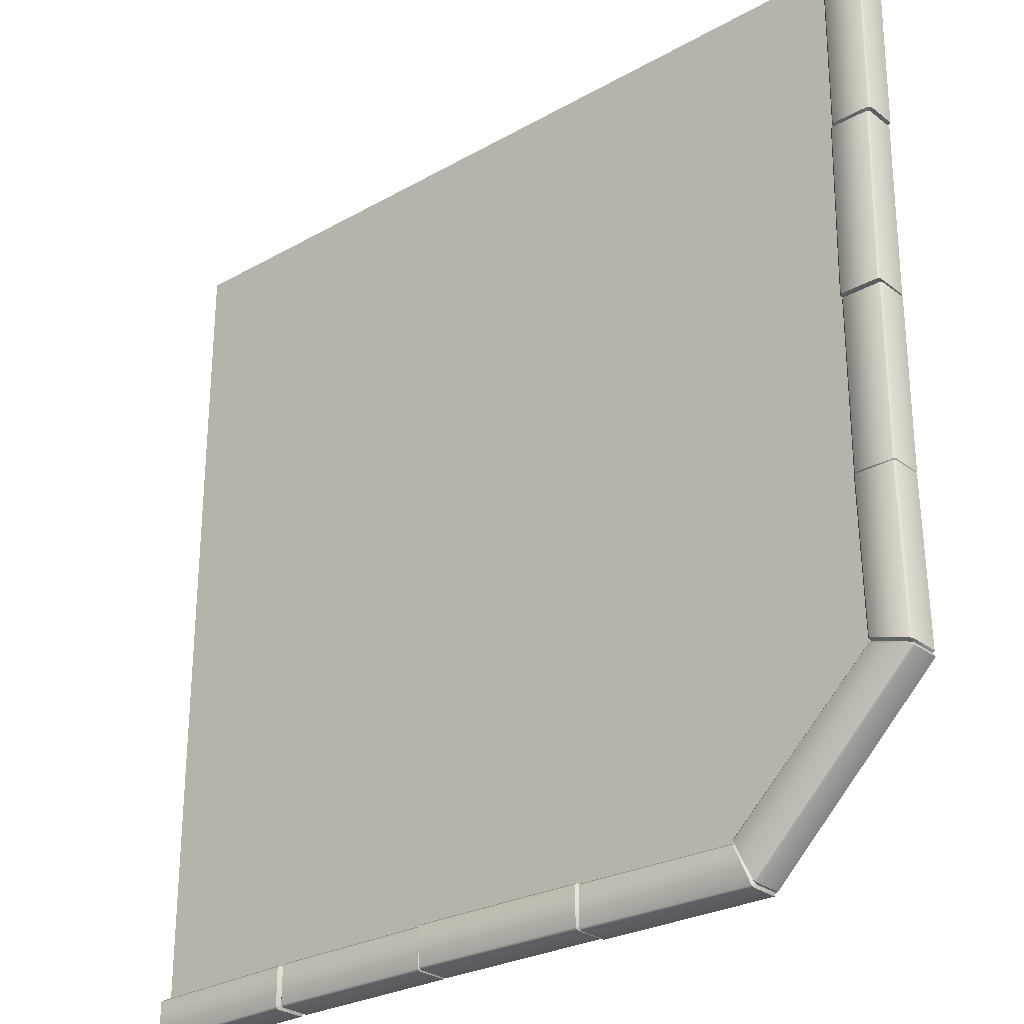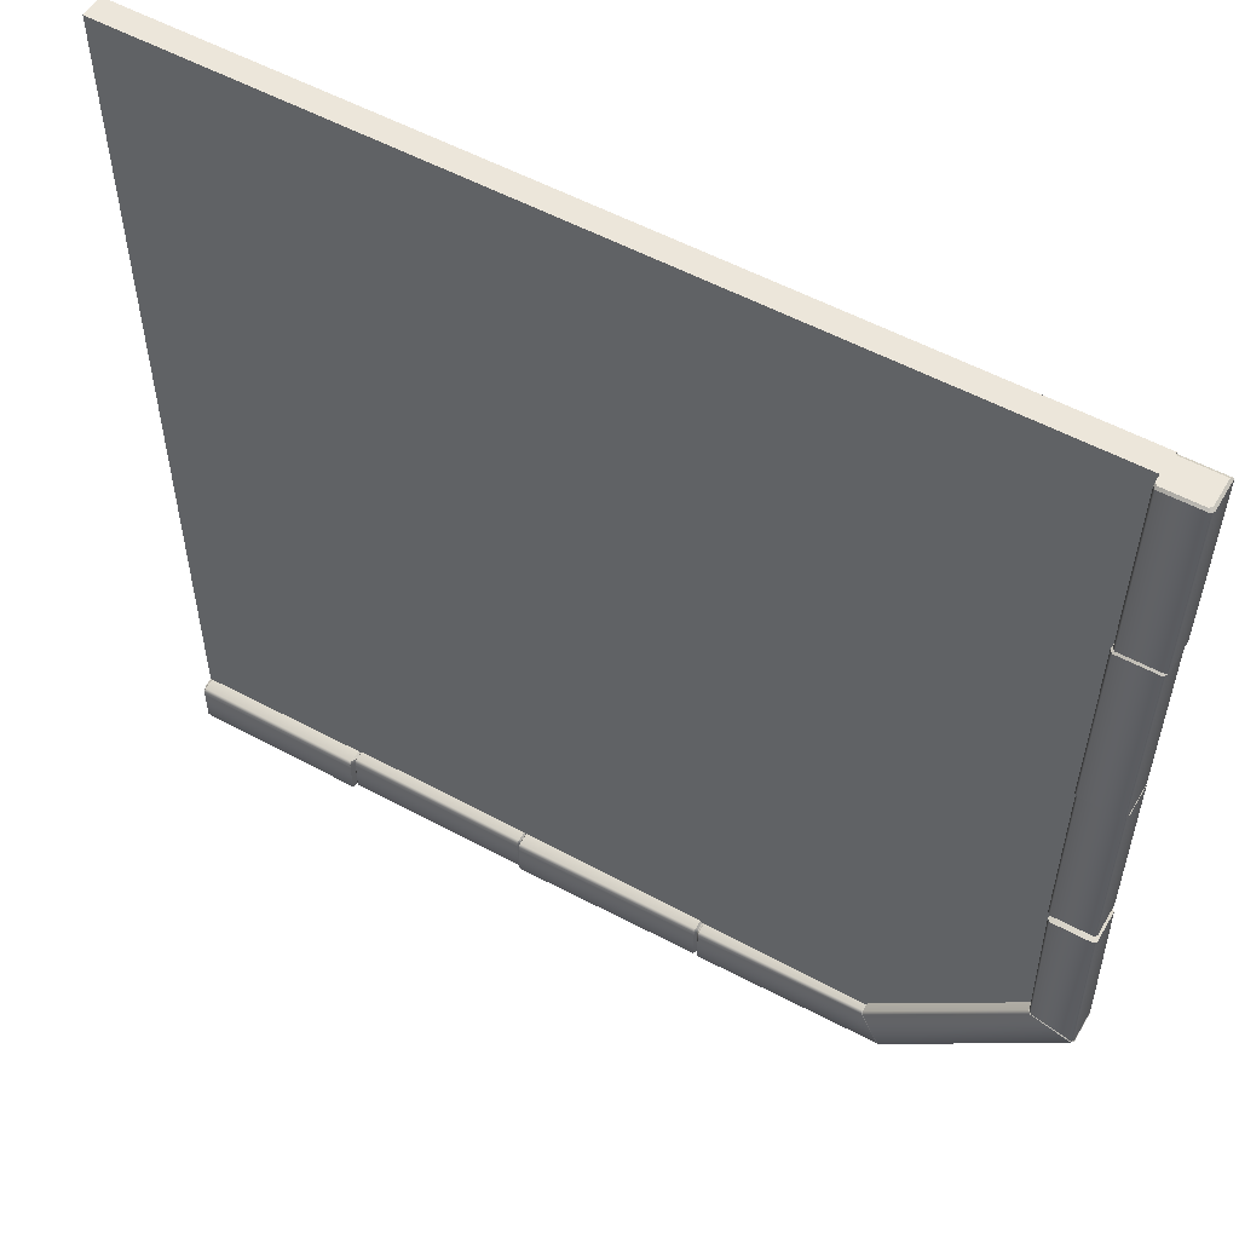
<metadata>
{"format":"obj","ext":"obj","renderer":"f3d","projection":"perspective","resolution":1024,"background":"white","views":[{"elev":-27.7,"azim":-139.2,"up":"+Z"},{"elev":54.4,"azim":-150.1,"up":"+Z"}]}
</metadata>
<code>
g MainCity_Ground_TinyPiece_03
v 2 0.1 -1.823
v -1.828 0.1 -1.202
v -1.16 0.1 -1.823
v -1.828 0.1 2
v 2 0.1 2
v 2 7.55e-08 2
v -1.828 0.1 2
v 2 0.1 2
v -1.828 -7.96e-10 2
v 2 0.1 2
v 2 6.272e-07 -1.823
v 2 7.55e-08 2
v 2 0.1 -1.823
v -1.828 6.819e-07 -1.202
v 2 6.272e-07 -1.823
v -1.159 7.772e-07 -1.823
v -1.828 -7.96e-10 2
v 2 7.55e-08 2
v -2 0.003416 -1.238
v -1.992 0.1271 -1.247
v -2 0.1462 -1.238
v -1.992 0.005692 -1.247
v -1.992 0.1271 -1.247
v -1.991 0.157 -1.235
v -2 0.1462 -1.238
v -1.983 0.1379 -1.244
v -1.818 0.157 -1.182
v -1.821 0.1379 -1.191
v -1.81 0.1271 -1.187
v -1.807 0.1462 -1.179
v -1.818 0.01173 2
v -2.01 -0.001438 1.991
v -2 0.01173 2
v -1.817 -0.001438 1.991
v -1.817 -0.001438 1.991
v -1.818 0.1332 2
v -1.817 0.1416 1.991
v -1.818 0.01173 2
v -1.818 0.1332 2
v -1.828 0.1524 1.991
v -1.817 0.1416 1.991
v -1.829 0.144 2
v -1.993 -0.006027 1.147
v -1.986 0.1487 0.3281
v -1.993 0.1369 1.147
v -1.986 -0.005147 0.3281
v -1.976 0.1595 0.3281
v -1.993 0.1369 1.147
v -1.986 0.1487 0.3281
v -1.982 0.1477 1.147
v -1.804 0.1595 0.3281
v -1.81 0.1477 1.147
v -1.794 0.1487 0.3281
v -1.8 0.1369 1.147
v -1.984 -0.006036 -0.4781
v -1.795 -0.006036 0.3155
v -1.791 -0.006036 -0.4781
v -1.987 -0.006036 0.3155
v -1.791 -0.006036 -0.4781
v -1.795 0.1368 0.3155
v -1.791 0.1368 -0.4781
v -1.795 -0.006036 0.3155
v -1.805 0.1476 0.3155
v -1.791 0.1368 -0.4781
v -1.795 0.1368 0.3155
v -1.802 0.1476 -0.4781
v -1.977 0.1476 0.3155
v -1.974 0.1476 -0.4781
v -1.987 0.1368 0.3155
v -1.984 0.1368 -0.4781
v -1.987 -0.006036 0.3155
v -1.984 0.1368 -0.4781
v -1.987 0.1368 0.3155
v -1.984 -0.006036 -0.4781
v -2 0.003416 -1.238
v -1.8 0.009717 -0.4939
v -1.807 0.003416 -1.179
v -1.993 0.009717 -0.4939
v -1.8 0.009717 -0.4939
v -1.807 0.1462 -1.179
v -1.807 0.003416 -1.179
v -1.8 0.1525 -0.4939
v -1.811 0.1633 -0.4939
v -1.807 0.1462 -1.179
v -1.8 0.1525 -0.4939
v -1.818 0.157 -1.182
v -1.991 0.157 -1.235
v -1.982 0.1633 -0.4939
v -1.993 0.1525 -0.4939
v -2 0.1462 -1.238
v -1.986 -0.005147 0.3281
v -1.8 -0.006026 1.147
v -1.794 -0.005147 0.3281
v -1.993 -0.006027 1.147
v -1.794 -0.005147 0.3281
v -1.8 0.1369 1.147
v -1.794 0.1487 0.3281
v -1.8 -0.006026 1.147
v -2.01 -0.001438 1.991
v -2 0.1368 1.165
v -2.01 0.1416 1.991
v -2 -0.006036 1.165
v -1.989 0.1476 1.165
v -2.01 0.1416 1.991
v -2 0.1368 1.165
v -1.999 0.1524 1.991
v -1.828 0.1524 1.991
v -1.817 0.1476 1.165
v -1.807 0.1368 1.165
v -1.817 0.1416 1.991
v -1.979 0.004244 -0.4868
v -1.993 0.1525 -0.4939
v -1.979 0.1297 -0.4868
v -1.993 0.009717 -0.4939
v -1.982 0.1633 -0.4939
v -1.979 0.1297 -0.4868
v -1.993 0.1525 -0.4939
v -1.969 0.1401 -0.4868
v -1.811 0.1633 -0.4939
v -1.817 0.1401 -0.4846
v -1.8 0.1525 -0.4939
v -1.806 0.1297 -0.4846
v -1.791 -0.006036 -0.4781
v -1.979 0.004244 -0.4868
v -1.984 -0.006036 -0.4781
v -1.806 0.004244 -0.4846
v -1.993 0.009717 -0.4939
v -1.8 0.009717 -0.4939
v -1.806 0.004244 -0.4846
v -1.791 0.1368 -0.4781
v -1.806 0.1297 -0.4846
v -1.791 -0.006036 -0.4781
v -1.802 0.1476 -0.4781
v -1.806 0.1297 -0.4846
v -1.791 0.1368 -0.4781
v -1.817 0.1401 -0.4846
v -1.974 0.1476 -0.4781
v -1.969 0.1401 -0.4868
v -1.984 0.1368 -0.4781
v -1.979 0.1297 -0.4868
v -1.984 -0.006036 -0.4781
v -1.979 0.1297 -0.4868
v -1.984 0.1368 -0.4781
v -1.979 0.004244 -0.4868
v -1.8 0.009717 -0.4939
v -1.806 0.1297 -0.4846
v -1.8 0.1525 -0.4939
v -1.806 0.004244 -0.4846
v -1.98 -0.006468 0.3228
v -1.987 0.1368 0.3155
v -1.98 0.1249 0.3243
v -1.987 -0.006036 0.3155
v -1.977 0.1476 0.3155
v -1.98 0.1249 0.3243
v -1.987 0.1368 0.3155
v -1.97 0.1348 0.3243
v -1.805 0.1476 0.3155
v -1.812 0.1348 0.3243
v -1.795 0.1368 0.3155
v -1.802 0.1249 0.3243
v -1.794 -0.005147 0.3281
v -1.98 -0.006468 0.3228
v -1.986 -0.005147 0.3281
v -1.802 -0.006468 0.3228
v -1.987 -0.006036 0.3155
v -1.795 -0.006036 0.3155
v -1.802 -0.006468 0.3228
v -1.794 0.1487 0.3281
v -1.802 0.1249 0.3243
v -1.794 -0.005147 0.3281
v -1.804 0.1595 0.3281
v -1.802 0.1249 0.3243
v -1.794 0.1487 0.3281
v -1.812 0.1348 0.3243
v -1.976 0.1595 0.3281
v -1.97 0.1348 0.3243
v -1.986 0.1487 0.3281
v -1.98 0.1249 0.3243
v -1.986 -0.005147 0.3281
v -1.98 0.1249 0.3243
v -1.986 0.1487 0.3281
v -1.98 -0.006468 0.3228
v -1.795 -0.006036 0.3155
v -1.802 0.1249 0.3243
v -1.795 0.1368 0.3155
v -1.802 -0.006468 0.3228
v -1.807 -0.006036 1.165
v -1.983 -0.006066 1.156
v -2 -0.006036 1.165
v -1.809 -0.006066 1.156
v -1.993 -0.006027 1.147
v -1.8 -0.006026 1.147
v -1.809 -0.006066 1.156
v -1.807 0.1368 1.165
v -1.809 0.1267 1.156
v -1.807 -0.006036 1.165
v -1.817 0.1476 1.165
v -1.809 0.1267 1.156
v -1.807 0.1368 1.165
v -1.819 0.1375 1.156
v -1.989 0.1476 1.165
v -1.973 0.1375 1.156
v -2 0.1368 1.165
v -1.983 0.1267 1.156
v -1.983 -0.006066 1.156
v -1.993 0.1369 1.147
v -1.983 0.1267 1.156
v -1.993 -0.006027 1.147
v -1.982 0.1477 1.147
v -1.983 0.1267 1.156
v -1.993 0.1369 1.147
v -1.973 0.1375 1.156
v -1.81 0.1477 1.147
v -1.819 0.1375 1.156
v -1.8 0.1369 1.147
v -1.809 0.1267 1.156
v -1.8 -0.006026 1.147
v -1.809 0.1267 1.156
v -1.8 0.1369 1.147
v -1.809 -0.006066 1.156
v -2 -0.006036 1.165
v -1.983 0.1267 1.156
v -2 0.1368 1.165
v -1.983 -0.006066 1.156
v -2 -0.006036 1.165
v -1.817 -0.001438 1.991
v -1.807 -0.006036 1.165
v -2.01 -0.001438 1.991
v -1.807 -0.006036 1.165
v -1.817 0.1416 1.991
v -1.807 0.1368 1.165
v -1.817 -0.001438 1.991
v -2 0.01173 2
v -2.01 0.1416 1.991
v -2 0.1332 2
v -2.01 -0.001438 1.991
v -2 0.1332 2
v -1.999 0.1524 1.991
v -1.989 0.144 2
v -2.01 0.1416 1.991
v -1.999 0.1524 1.991
v -1.829 0.144 2
v -1.989 0.144 2
v -1.828 0.1524 1.991
v -1.993 0.009717 -0.4939
v -2 0.1462 -1.238
v -1.993 0.1525 -0.4939
v -2 0.003416 -1.238
v -1.992 0.005692 -1.247
v -1.807 0.003416 -1.179
v -1.81 0.005491 -1.187
v -2 0.003416 -1.238
v -1.807 0.003416 -1.179
v -1.81 0.1271 -1.187
v -1.81 0.005491 -1.187
v -1.807 0.1462 -1.179
v -1.818 0.01173 2
v -1.829 0.144 2
v -1.818 0.1332 2
v -2 0.01173 2
v -1.989 0.144 2
v -2 0.1332 2
v 1.991 0.009453 -2.008
v 2 0.1332 -2
v 1.991 0.1523 -2.008
v 2 0.01173 -2
v 2 0.1332 -2
v 1.991 0.1631 -1.997
v 1.991 0.1523 -2.008
v 2 0.144 -1.989
v 1.991 0.1631 -1.826
v 2 0.144 -1.829
v 2 0.1332 -1.818
v 1.991 0.1523 -1.815
v -1.15 -0.001336 -1.818
v -1.229 -0.00136 -2.014
v -1.234 -0.001336 -2
v -1.143 -0.00136 -1.821
v 2 0.01173 -2
v 2 0.144 -1.989
v 2 0.1332 -2
v 2 0.144 -1.829
v 2 0.01173 -1.818
v 2 0.1332 -1.818
v -1.143 -0.00136 -1.821
v -1.15 0.1203 -1.818
v -1.143 0.1287 -1.821
v -1.15 -0.001336 -1.818
v -1.15 0.1203 -1.818
v -1.148 0.1395 -1.831
v -1.143 0.1287 -1.821
v -1.155 0.1311 -1.828
v -1.224 0.1395 -2.004
v -1.148 0.1395 -1.831
v -1.229 0.1311 -1.991
v -1.234 0.1203 -2
v -1.229 0.1287 -2.014
v -0.3937 1.026e-05 -2
v 0.4253 0.1547 -1.994
v -0.3937 0.1429 -2
v 0.4253 0.0008899 -1.994
v 0.4253 0.1655 -1.983
v -0.3937 0.1429 -2
v 0.4253 0.1547 -1.994
v -0.3937 0.1537 -1.989
v 0.4253 0.1655 -1.812
v -0.3937 0.1537 -1.818
v 0.4253 0.1547 -1.801
v -0.3937 0.1429 -1.807
v 1.231 8.833e-07 -1.992
v 0.4379 9.733e-07 -1.802
v 1.231 9.805e-07 -1.799
v 0.4379 8.762e-07 -1.995
v 1.231 9.805e-07 -1.799
v 0.4379 0.1428 -1.802
v 1.231 0.1428 -1.799
v 0.4379 9.733e-07 -1.802
v 0.4379 0.1536 -1.813
v 1.231 0.1428 -1.799
v 0.4379 0.1428 -1.802
v 1.231 0.1536 -1.81
v 0.4379 0.1536 -1.984
v 1.231 0.1536 -1.981
v 0.4379 0.1428 -1.995
v 1.231 0.1428 -1.992
v 0.4379 8.762e-07 -1.995
v 1.231 0.1428 -1.992
v 0.4379 0.1428 -1.995
v 1.231 8.833e-07 -1.992
v 1.991 0.009453 -2.008
v 1.247 0.01575 -1.808
v 1.991 0.009453 -1.815
v 1.247 0.01575 -2.001
v 1.247 0.01575 -1.808
v 1.991 0.1523 -1.815
v 1.991 0.009453 -1.815
v 1.247 0.1586 -1.808
v 1.247 0.1694 -1.818
v 1.991 0.1523 -1.815
v 1.247 0.1586 -1.808
v 1.991 0.1631 -1.826
v 1.991 0.1631 -1.997
v 1.247 0.1694 -1.99
v 1.247 0.1586 -2.001
v 1.991 0.1523 -2.008
v 0.4253 0.0008899 -1.994
v -0.3937 1.034e-05 -1.807
v 0.4253 0.00089 -1.801
v -0.3937 1.026e-05 -2
v 0.4253 0.00089 -1.801
v -0.3937 0.1429 -1.807
v 0.4253 0.1547 -1.801
v -0.3937 1.034e-05 -1.807
v -1.229 -0.00136 -2.014
v -0.4112 0.1428 -2.007
v -1.229 0.1287 -2.014
v -0.4112 8.696e-07 -2.007
v -0.4112 0.1536 -1.997
v -1.229 0.1287 -2.014
v -0.4112 0.1428 -2.007
v -1.224 0.1395 -2.004
v -1.148 0.1395 -1.831
v -0.4112 0.1536 -1.825
v -0.4112 0.1428 -1.814
v -1.143 0.1287 -1.821
v 1.24 0.01028 -1.987
v 1.247 0.1586 -2.001
v 1.24 0.1357 -1.987
v 1.247 0.01575 -2.001
v 1.247 0.1694 -1.99
v 1.24 0.1357 -1.987
v 1.247 0.1586 -2.001
v 1.24 0.1461 -1.976
v 1.247 0.1694 -1.818
v 1.238 0.1461 -1.824
v 1.247 0.1586 -1.808
v 1.238 0.1357 -1.814
v 1.231 9.805e-07 -1.799
v 1.24 0.01028 -1.987
v 1.231 8.833e-07 -1.992
v 1.238 0.01028 -1.814
v 1.247 0.01575 -2.001
v 1.247 0.01575 -1.808
v 1.238 0.01028 -1.814
v 1.231 0.1428 -1.799
v 1.238 0.1357 -1.814
v 1.231 9.805e-07 -1.799
v 1.231 0.1536 -1.81
v 1.238 0.1357 -1.814
v 1.231 0.1428 -1.799
v 1.238 0.1461 -1.824
v 1.231 0.1536 -1.981
v 1.24 0.1461 -1.976
v 1.231 0.1428 -1.992
v 1.24 0.1357 -1.987
v 1.231 8.833e-07 -1.992
v 1.24 0.1357 -1.987
v 1.231 0.1428 -1.992
v 1.24 0.01028 -1.987
v 1.247 0.01575 -1.808
v 1.238 0.1357 -1.814
v 1.247 0.1586 -1.808
v 1.238 0.01028 -1.814
v 0.4306 -0.0004314 -1.988
v 0.4379 0.1428 -1.995
v 0.4291 0.1309 -1.988
v 0.4379 8.762e-07 -1.995
v 0.4379 0.1536 -1.984
v 0.4291 0.1309 -1.988
v 0.4379 0.1428 -1.995
v 0.4291 0.1409 -1.978
v 0.4379 0.1536 -1.813
v 0.4291 0.1409 -1.82
v 0.4379 0.1428 -1.802
v 0.4291 0.1309 -1.81
v 0.4253 0.00089 -1.801
v 0.4306 -0.0004314 -1.988
v 0.4253 0.0008899 -1.994
v 0.4306 -0.0004313 -1.81
v 0.4379 8.762e-07 -1.995
v 0.4379 9.733e-07 -1.802
v 0.4306 -0.0004313 -1.81
v 0.4253 0.1547 -1.801
v 0.4291 0.1309 -1.81
v 0.4253 0.00089 -1.801
v 0.4253 0.1655 -1.812
v 0.4291 0.1309 -1.81
v 0.4253 0.1547 -1.801
v 0.4291 0.1409 -1.82
v 0.4253 0.1655 -1.983
v 0.4291 0.1409 -1.978
v 0.4253 0.1547 -1.994
v 0.4291 0.1309 -1.988
v 0.4253 0.0008899 -1.994
v 0.4291 0.1309 -1.988
v 0.4253 0.1547 -1.994
v 0.4306 -0.0004314 -1.988
v 0.4379 9.733e-07 -1.802
v 0.4291 0.1309 -1.81
v 0.4379 0.1428 -1.802
v 0.4306 -0.0004313 -1.81
v -0.4112 9.471e-07 -1.814
v -0.4025 -2.909e-05 -1.991
v -0.4112 8.696e-07 -2.007
v -0.4025 -2.902e-05 -1.817
v -0.3937 1.026e-05 -2
v -0.3937 1.034e-05 -1.807
v -0.4025 -2.902e-05 -1.817
v -0.4112 0.1428 -1.814
v -0.4025 0.1328 -1.817
v -0.4112 9.471e-07 -1.814
v -0.4112 0.1536 -1.825
v -0.4025 0.1328 -1.817
v -0.4112 0.1428 -1.814
v -0.4025 0.1436 -1.826
v -0.4112 0.1536 -1.997
v -0.4025 0.1436 -1.981
v -0.4112 0.1428 -2.007
v -0.4025 0.1328 -1.991
v -0.4025 -2.909e-05 -1.991
v -0.3937 0.1429 -2
v -0.4025 0.1328 -1.991
v -0.3937 1.026e-05 -2
v -0.3937 0.1537 -1.989
v -0.4025 0.1328 -1.991
v -0.3937 0.1429 -2
v -0.4025 0.1436 -1.981
v -0.3937 0.1537 -1.818
v -0.4025 0.1436 -1.826
v -0.3937 0.1429 -1.807
v -0.4025 0.1328 -1.817
v -0.3937 1.034e-05 -1.807
v -0.4025 0.1328 -1.817
v -0.3937 0.1429 -1.807
v -0.4025 -2.902e-05 -1.817
v -0.4112 8.696e-07 -2.007
v -0.4025 0.1328 -1.991
v -0.4112 0.1428 -2.007
v -0.4025 -2.909e-05 -1.991
v -0.4112 8.696e-07 -2.007
v -1.143 -0.00136 -1.821
v -0.4112 9.471e-07 -1.814
v -1.229 -0.00136 -2.014
v -0.4112 9.471e-07 -1.814
v -1.143 0.1287 -1.821
v -0.4112 0.1428 -1.814
v -1.143 -0.00136 -1.821
v -1.234 -0.001336 -2
v -1.229 0.1287 -2.014
v -1.234 0.1203 -2
v -1.229 -0.00136 -2.014
v 1.247 0.01575 -2.001
v 1.991 0.1523 -2.008
v 1.247 0.1586 -2.001
v 1.991 0.009453 -2.008
v 2 0.01173 -2
v 1.991 0.009453 -1.815
v 2 0.01173 -1.818
v 1.991 0.009453 -2.008
v 1.991 0.009453 -1.815
v 2 0.1332 -1.818
v 2 0.01173 -1.818
v 1.991 0.1523 -1.815
v -1.242 -0.003612 -1.998
v -1.234 0.1203 -2
v -1.243 0.1392 -1.998
v -1.234 -0.001336 -2
v -1.234 0.1203 -2
v -1.237 0.15 -1.988
v -1.243 0.1392 -1.998
v -1.229 0.1311 -1.991
v -1.229 0.1311 -1.991
v -1.155 0.15 -1.818
v -1.237 0.15 -1.988
v -1.155 0.1311 -1.828
v -1.242 -0.003612 -1.998
v -1.803 -0.00375 -1.196
v -1.15 -0.003612 -1.808
v -1.999 -0.003348 -1.261
v -1.803 -0.00375 -1.196
v -1.15 0.1392 -1.808
v -1.15 -0.003612 -1.808
v -1.803 0.1391 -1.196
v -1.814 0.1503 -1.2
v -1.15 0.1392 -1.808
v -1.803 0.1391 -1.196
v -1.155 0.15 -1.818
v -1.237 0.15 -1.988
v -1.988 0.1503 -1.258
v -1.999 0.1395 -1.261
v -1.243 0.1392 -1.998
v -1.992 0.005692 -1.247
v -1.999 0.1395 -1.261
v -1.992 0.1271 -1.247
v -1.999 -0.003348 -1.261
v -1.988 0.1503 -1.258
v -1.992 0.1271 -1.247
v -1.999 0.1395 -1.261
v -1.983 0.1379 -1.244
v -1.814 0.1503 -1.2
v -1.821 0.1379 -1.191
v -1.803 0.1391 -1.196
v -1.81 0.1271 -1.187
v -1.999 -0.003348 -1.261
v -1.81 0.005491 -1.187
v -1.803 -0.00375 -1.196
v -1.992 0.005692 -1.247
v -1.803 -0.00375 -1.196
v -1.81 0.1271 -1.187
v -1.803 0.1391 -1.196
v -1.81 0.005491 -1.187
v -1.999 -0.003348 -1.261
v -1.243 0.1392 -1.998
v -1.999 0.1395 -1.261
v -1.242 -0.003612 -1.998
v -1.234 -0.001336 -2
v -1.15 -0.003612 -1.808
v -1.15 -0.001336 -1.818
v -1.242 -0.003612 -1.998
v -1.15 -0.003612 -1.808
v -1.15 0.1203 -1.818
v -1.15 -0.001336 -1.818
v -1.15 0.1392 -1.808
v -1.15 0.1203 -1.818
v -1.155 0.15 -1.818
v -1.155 0.1311 -1.828
v -1.15 0.1392 -1.808
g MainCity_Ground_TinyPiece_03_0
f 3 2 1
f 4 1 2
f 5 1 4
f 8 7 6
f 9 6 7
f 12 11 10
f 13 10 11
f 16 15 14
f 17 14 15
f 15 18 17
g MainCity_Ground_TinyPiece_03_1
f 21 20 19
f 22 19 20
f 25 24 23
f 26 23 24
f 24 27 26
f 28 26 27
f 28 27 29
f 30 29 27
f 33 32 31
f 34 31 32
f 37 36 35
f 38 35 36
f 41 40 39
f 42 39 40
f 45 44 43
f 46 43 44
f 49 48 47
f 50 47 48
f 47 50 51
f 52 51 50
f 51 52 53
f 54 53 52
f 57 56 55
f 58 55 56
f 61 60 59
f 62 59 60
f 65 64 63
f 66 63 64
f 63 66 67
f 68 67 66
f 67 68 69
f 70 69 68
f 73 72 71
f 74 71 72
f 77 76 75
f 78 75 76
f 81 80 79
f 82 79 80
f 85 84 83
f 86 83 84
f 86 87 83
f 88 83 87
f 88 87 89
f 90 89 87
f 93 92 91
f 94 91 92
f 97 96 95
f 98 95 96
f 101 100 99
f 102 99 100
f 105 104 103
f 106 103 104
f 106 107 103
f 108 103 107
f 108 107 109
f 110 109 107
f 113 112 111
f 114 111 112
f 117 116 115
f 118 115 116
f 115 118 119
f 120 119 118
f 119 120 121
f 122 121 120
f 125 124 123
f 126 123 124
f 124 127 126
f 128 126 127
f 131 130 129
f 132 129 130
f 135 134 133
f 136 133 134
f 133 136 137
f 138 137 136
f 137 138 139
f 140 139 138
f 143 142 141
f 144 141 142
f 147 146 145
f 148 145 146
f 151 150 149
f 152 149 150
f 155 154 153
f 156 153 154
f 153 156 157
f 158 157 156
f 157 158 159
f 160 159 158
f 163 162 161
f 164 161 162
f 162 165 164
f 166 164 165
f 169 168 167
f 170 167 168
f 173 172 171
f 174 171 172
f 171 174 175
f 176 175 174
f 175 176 177
f 178 177 176
f 181 180 179
f 182 179 180
f 185 184 183
f 186 183 184
f 189 188 187
f 190 187 188
f 188 191 190
f 192 190 191
f 195 194 193
f 196 193 194
f 199 198 197
f 200 197 198
f 197 200 201
f 202 201 200
f 201 202 203
f 204 203 202
f 207 206 205
f 208 205 206
f 211 210 209
f 212 209 210
f 209 212 213
f 214 213 212
f 213 214 215
f 216 215 214
f 219 218 217
f 220 217 218
f 223 222 221
f 224 221 222
f 227 226 225
f 228 225 226
f 231 230 229
f 232 229 230
f 235 234 233
f 236 233 234
f 239 238 237
f 240 237 238
f 243 242 241
f 244 241 242
f 247 246 245
f 248 245 246
f 251 250 249
f 252 249 250
f 255 254 253
f 256 253 254
f 259 258 257
f 258 260 257
f 261 260 258
f 262 260 261
f 265 264 263
f 266 263 264
f 269 268 267
f 270 267 268
f 268 271 270
f 272 270 271
f 272 271 273
f 274 273 271
f 277 276 275
f 278 275 276
f 281 280 279
f 280 282 279
f 279 282 283
f 282 284 283
f 287 286 285
f 288 285 286
f 291 290 289
f 292 289 290
f 294 293 292
f 295 292 293
f 295 293 296
f 297 296 293
f 300 299 298
f 301 298 299
f 304 303 302
f 305 302 303
f 302 305 306
f 307 306 305
f 306 307 308
f 309 308 307
f 312 311 310
f 313 310 311
f 316 315 314
f 317 314 315
f 320 319 318
f 321 318 319
f 318 321 322
f 323 322 321
f 322 323 324
f 325 324 323
f 328 327 326
f 329 326 327
f 332 331 330
f 333 330 331
f 336 335 334
f 337 334 335
f 340 339 338
f 341 338 339
f 341 342 338
f 343 338 342
f 343 342 344
f 345 344 342
f 348 347 346
f 349 346 347
f 352 351 350
f 353 350 351
f 356 355 354
f 357 354 355
f 360 359 358
f 361 358 359
f 361 362 358
f 363 358 362
f 363 362 364
f 365 364 362
f 368 367 366
f 369 366 367
f 372 371 370
f 373 370 371
f 370 373 374
f 375 374 373
f 374 375 376
f 377 376 375
f 380 379 378
f 381 378 379
f 379 382 381
f 383 381 382
f 386 385 384
f 387 384 385
f 390 389 388
f 391 388 389
f 388 391 392
f 393 392 391
f 392 393 394
f 395 394 393
f 398 397 396
f 399 396 397
f 402 401 400
f 403 400 401
f 406 405 404
f 407 404 405
f 410 409 408
f 411 408 409
f 408 411 412
f 413 412 411
f 412 413 414
f 415 414 413
f 418 417 416
f 419 416 417
f 417 420 419
f 421 419 420
f 424 423 422
f 425 422 423
f 428 427 426
f 429 426 427
f 426 429 430
f 431 430 429
f 430 431 432
f 433 432 431
f 436 435 434
f 437 434 435
f 440 439 438
f 441 438 439
f 444 443 442
f 445 442 443
f 443 446 445
f 447 445 446
f 450 449 448
f 451 448 449
f 454 453 452
f 455 452 453
f 452 455 456
f 457 456 455
f 456 457 458
f 459 458 457
f 462 461 460
f 463 460 461
f 466 465 464
f 467 464 465
f 464 467 468
f 469 468 467
f 468 469 470
f 471 470 469
f 474 473 472
f 475 472 473
f 478 477 476
f 479 476 477
f 482 481 480
f 483 480 481
f 486 485 484
f 487 484 485
f 490 489 488
f 491 488 489
f 494 493 492
f 495 492 493
f 498 497 496
f 499 496 497
f 502 501 500
f 503 500 501
f 506 505 504
f 507 504 505
f 510 509 508
f 511 508 509
f 514 513 512
f 515 512 513
f 518 517 516
f 519 516 517
f 522 521 520
f 523 520 521
f 526 525 524
f 527 524 525
f 527 528 524
f 529 524 528
f 529 528 530
f 531 530 528
f 534 533 532
f 535 532 533
f 538 537 536
f 539 536 537
f 536 539 540
f 541 540 539
f 540 541 542
f 543 542 541
f 546 545 544
f 547 544 545
f 550 549 548
f 551 548 549
f 554 553 552
f 555 552 553
f 558 557 556
f 559 556 557
f 562 561 560
f 563 560 561
f 566 565 564
f 567 564 565

</code>
